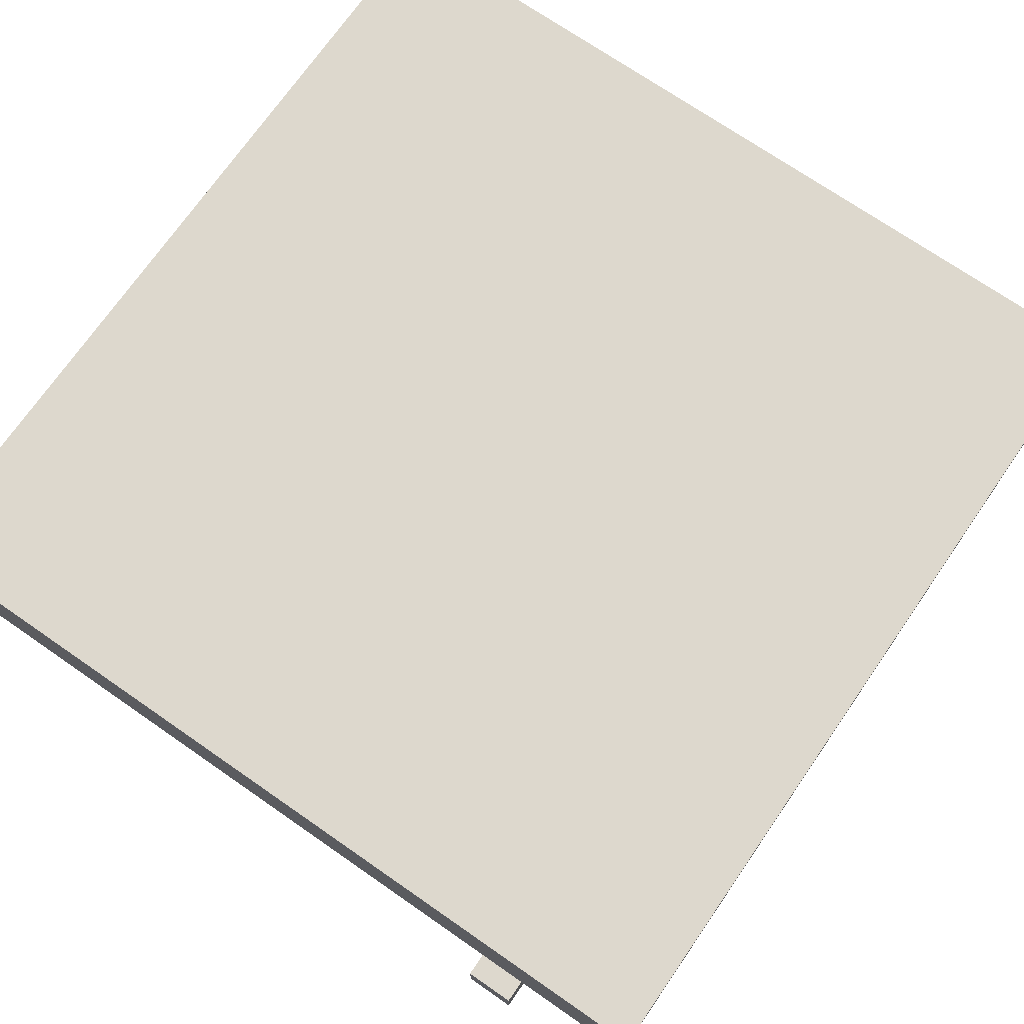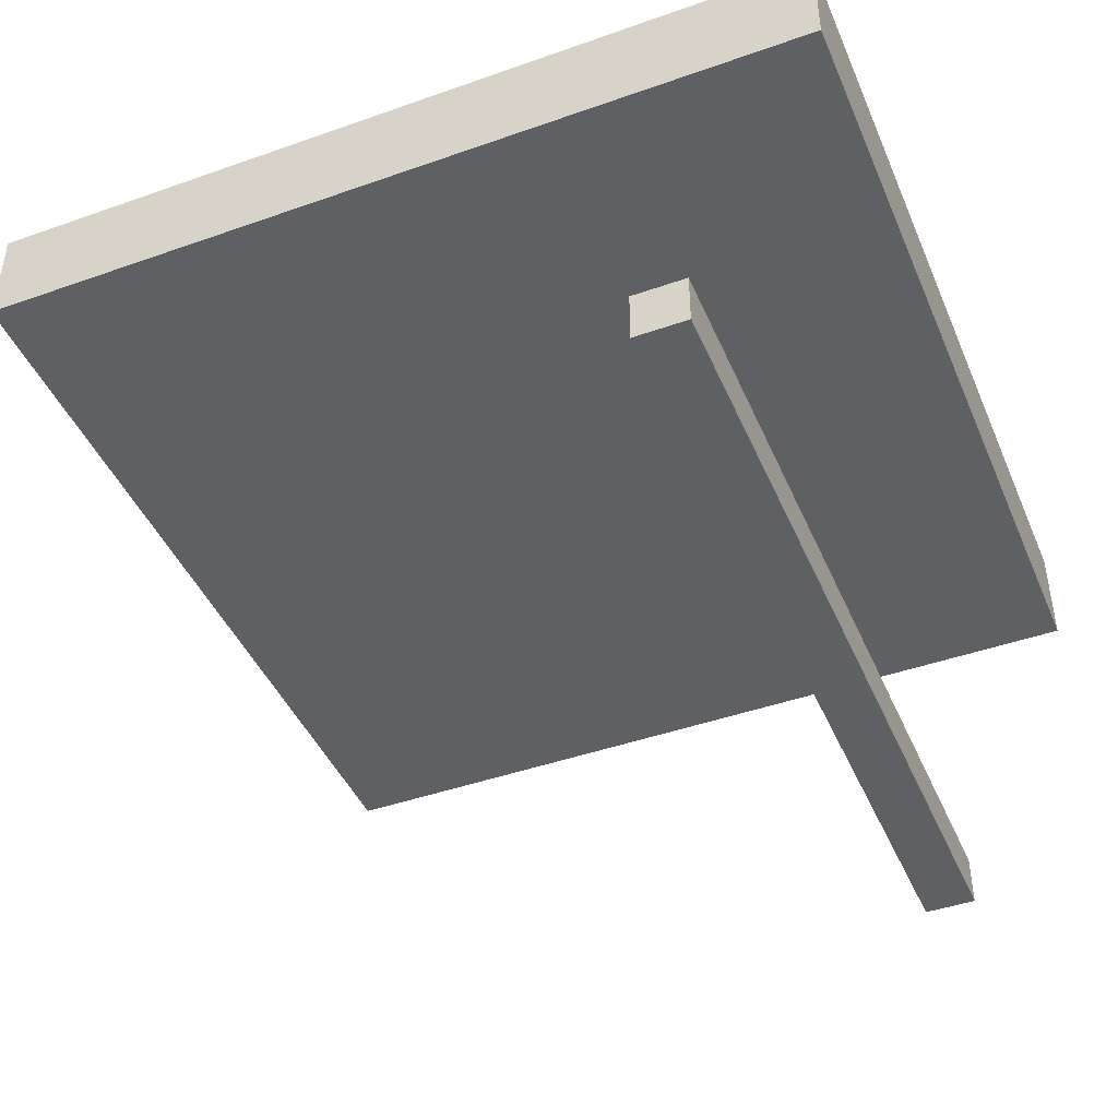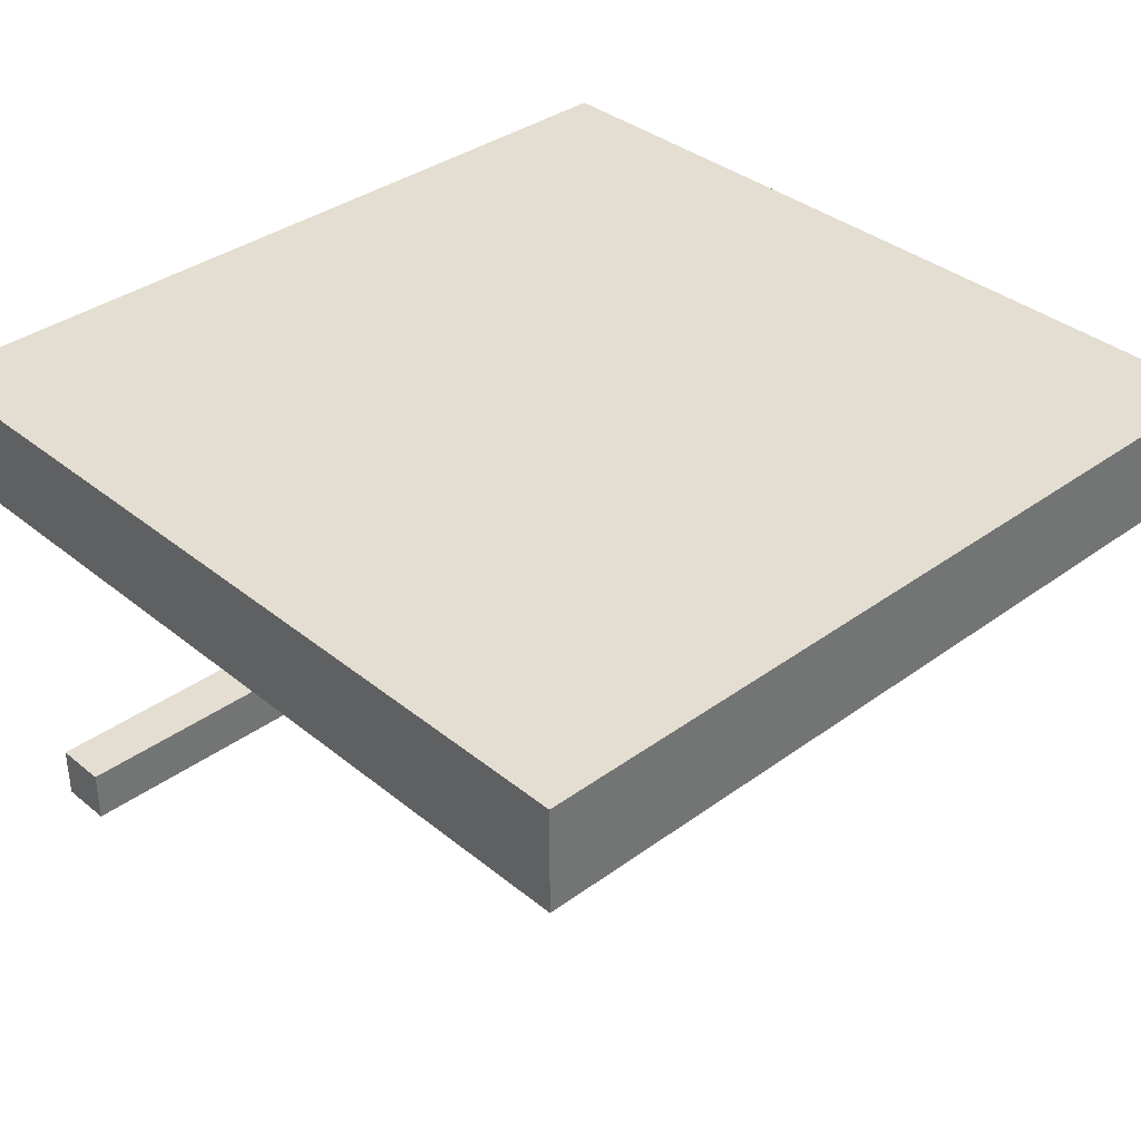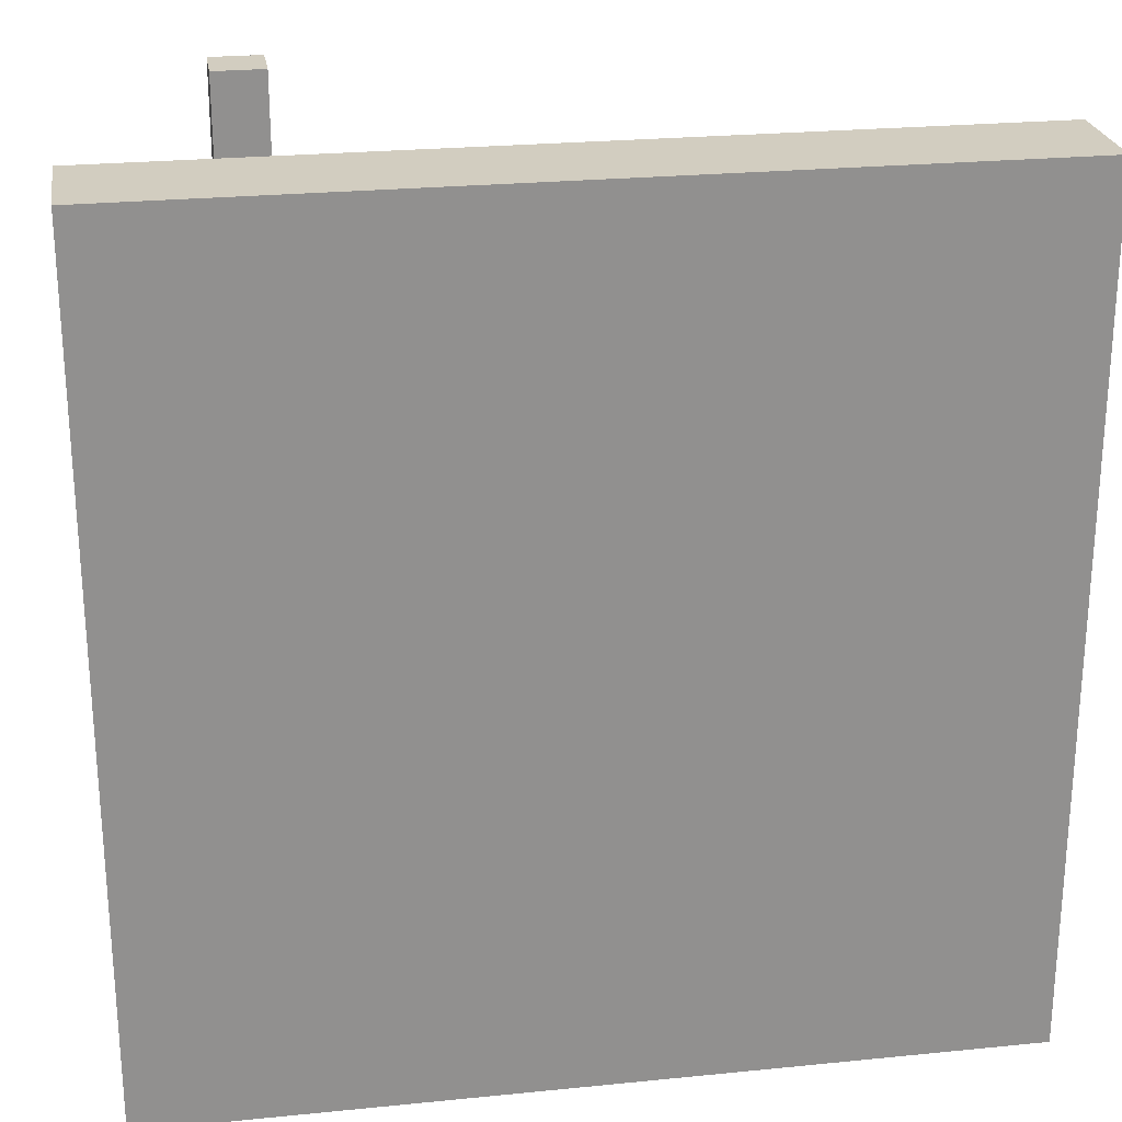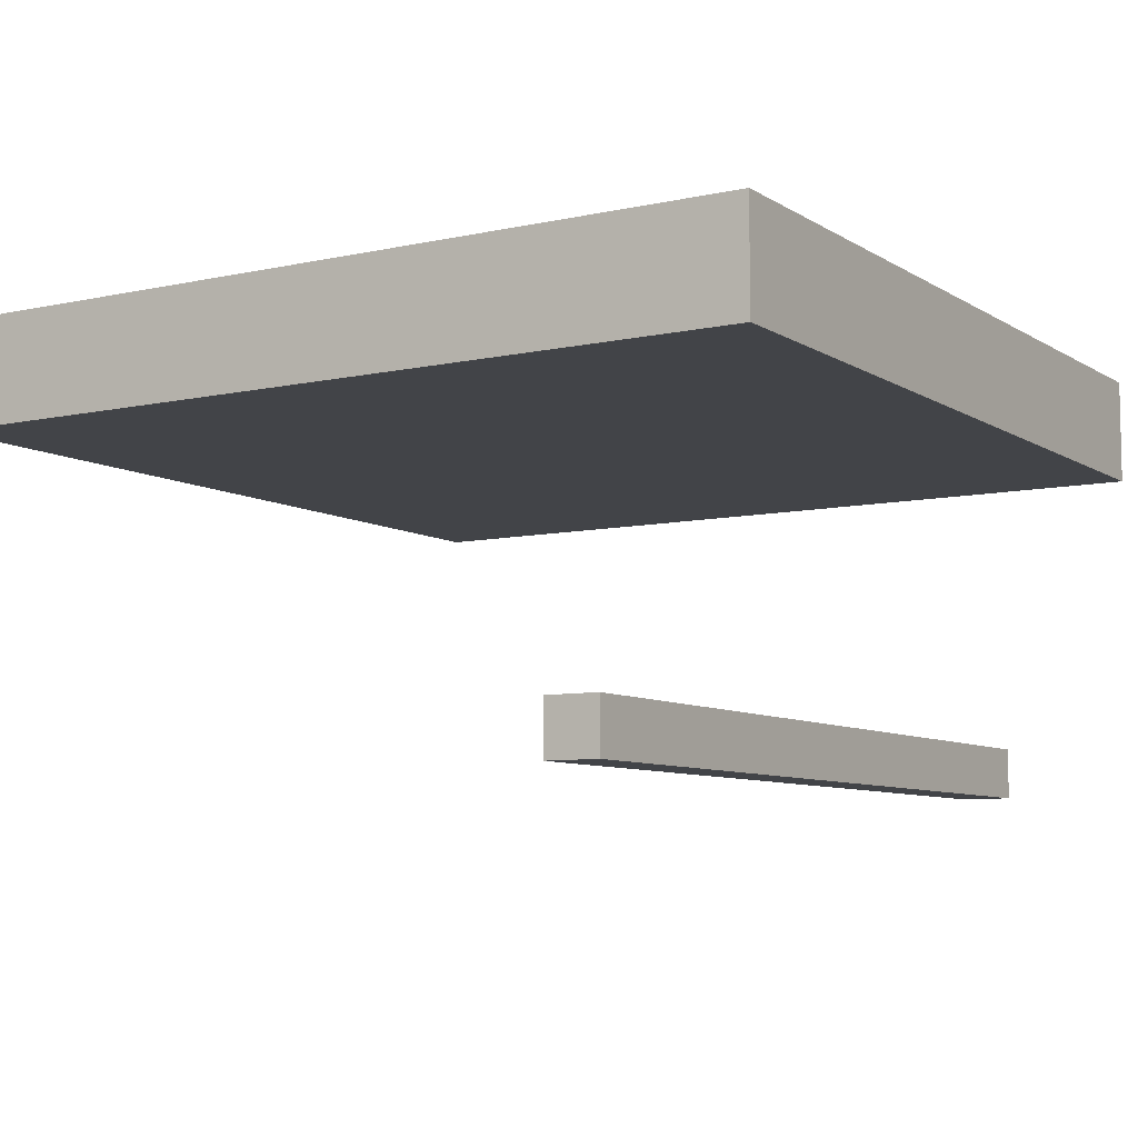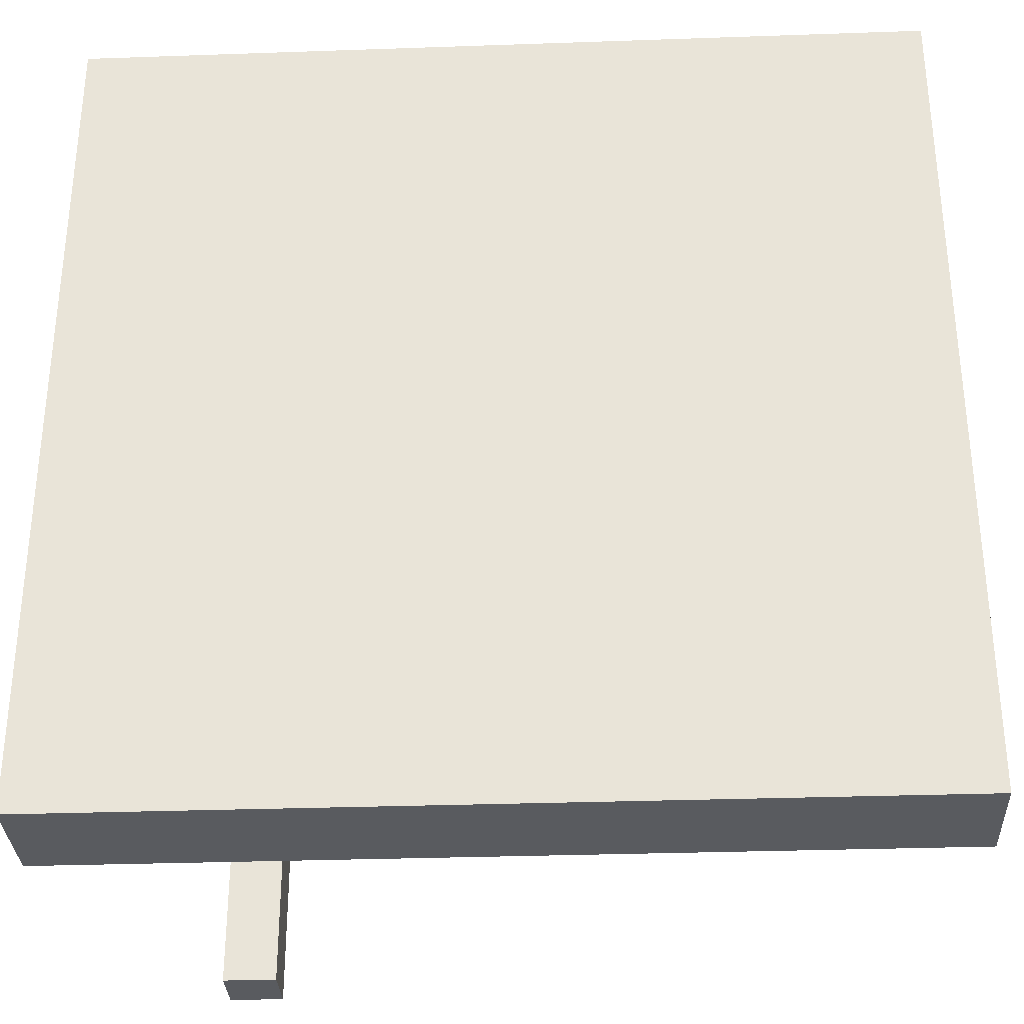
<metadata>
{"format":"obj","ext":"obj","renderer":"f3d","projection":"perspective","resolution":1024,"background":"white","views":[{"elev":72.1,"azim":34.7,"up":"+Y"},{"elev":-44.0,"azim":22.4,"up":"+Y"},{"elev":36.2,"azim":-133.5,"up":"+Y"},{"elev":24.6,"azim":170.7,"up":"+Z"},{"elev":-7.7,"azim":31.6,"up":"+Y"},{"elev":-32.1,"azim":-177.2,"up":"+Z"}]}
</metadata>
<code>
o Cube.004
v 1 1 -1
v 1 1 1
v -1 1 1
v -1 1 -1
v 1 0.75 -1
v 1 0.75 1
v -1 0.75 1
v -1 0.75 -1
v 0.5592 0.09407 1
v 0.5592 -0.02848 1
v 0.6818 0.09407 1
v 0.6818 -0.02848 1
v 0.6818 -0.02848 -1
v 0.5592 -0.02848 -1
v 0.6818 0.09407 -1
v 0.5592 0.09407 -1
f 10 9 11 12
f 1 2 3 4
f 1 5 6 2
f 2 6 7 3
f 1 4 8 5
f 4 3 7 8
f 5 8 7 6
f 14 10 12 13
f 13 12 11 15
f 14 16 9 10
f 16 15 11 9
f 13 15 16 14

</code>
